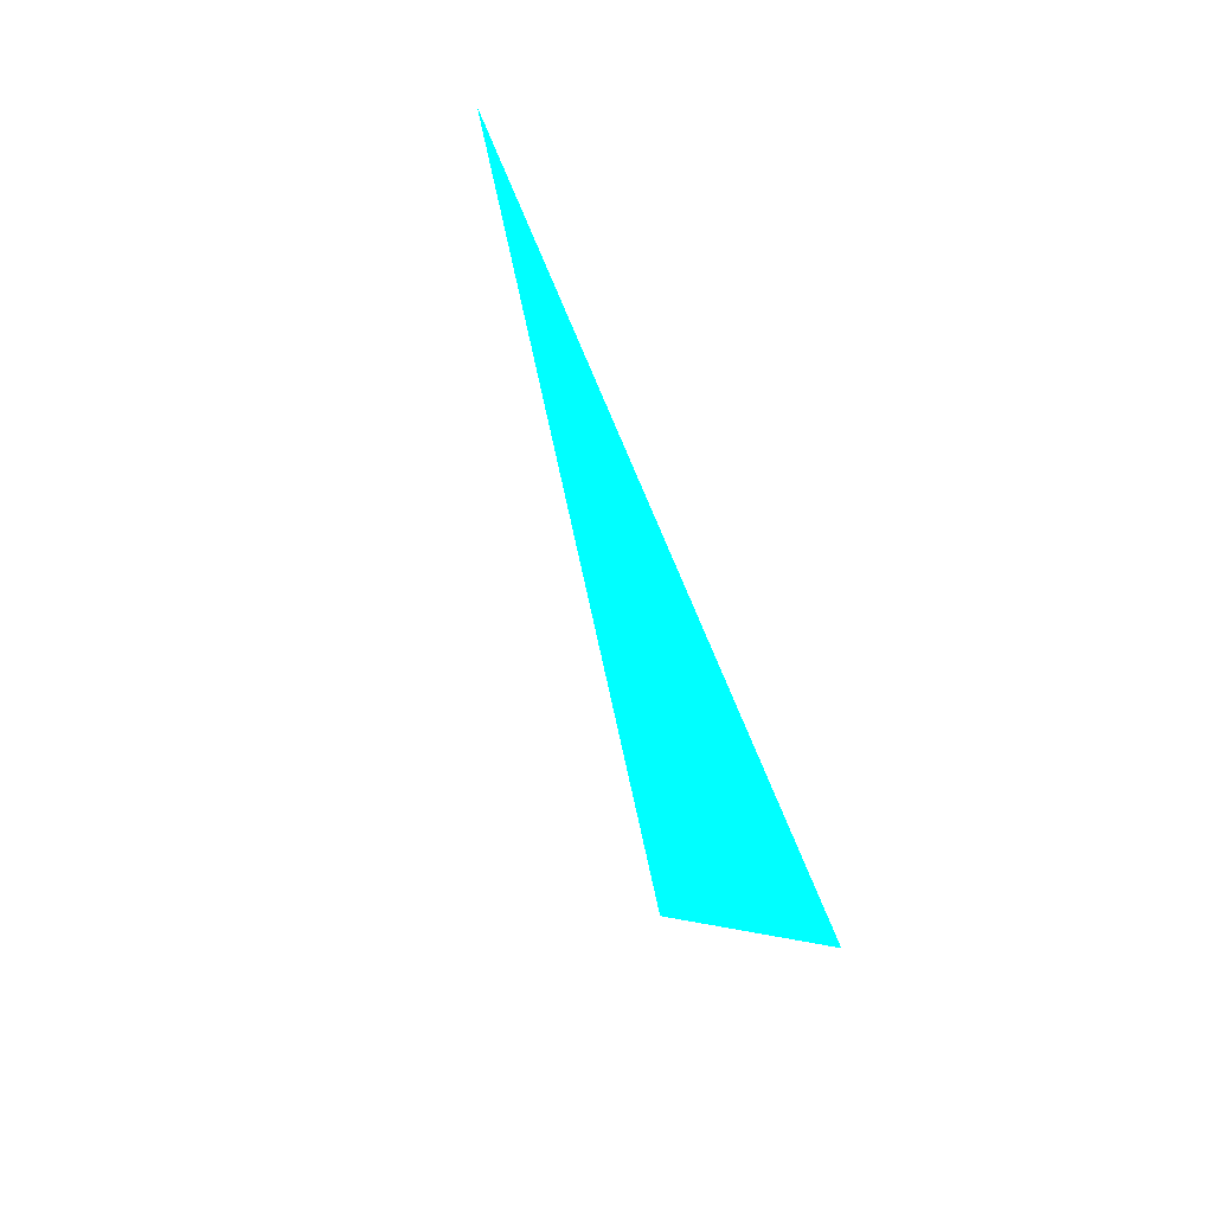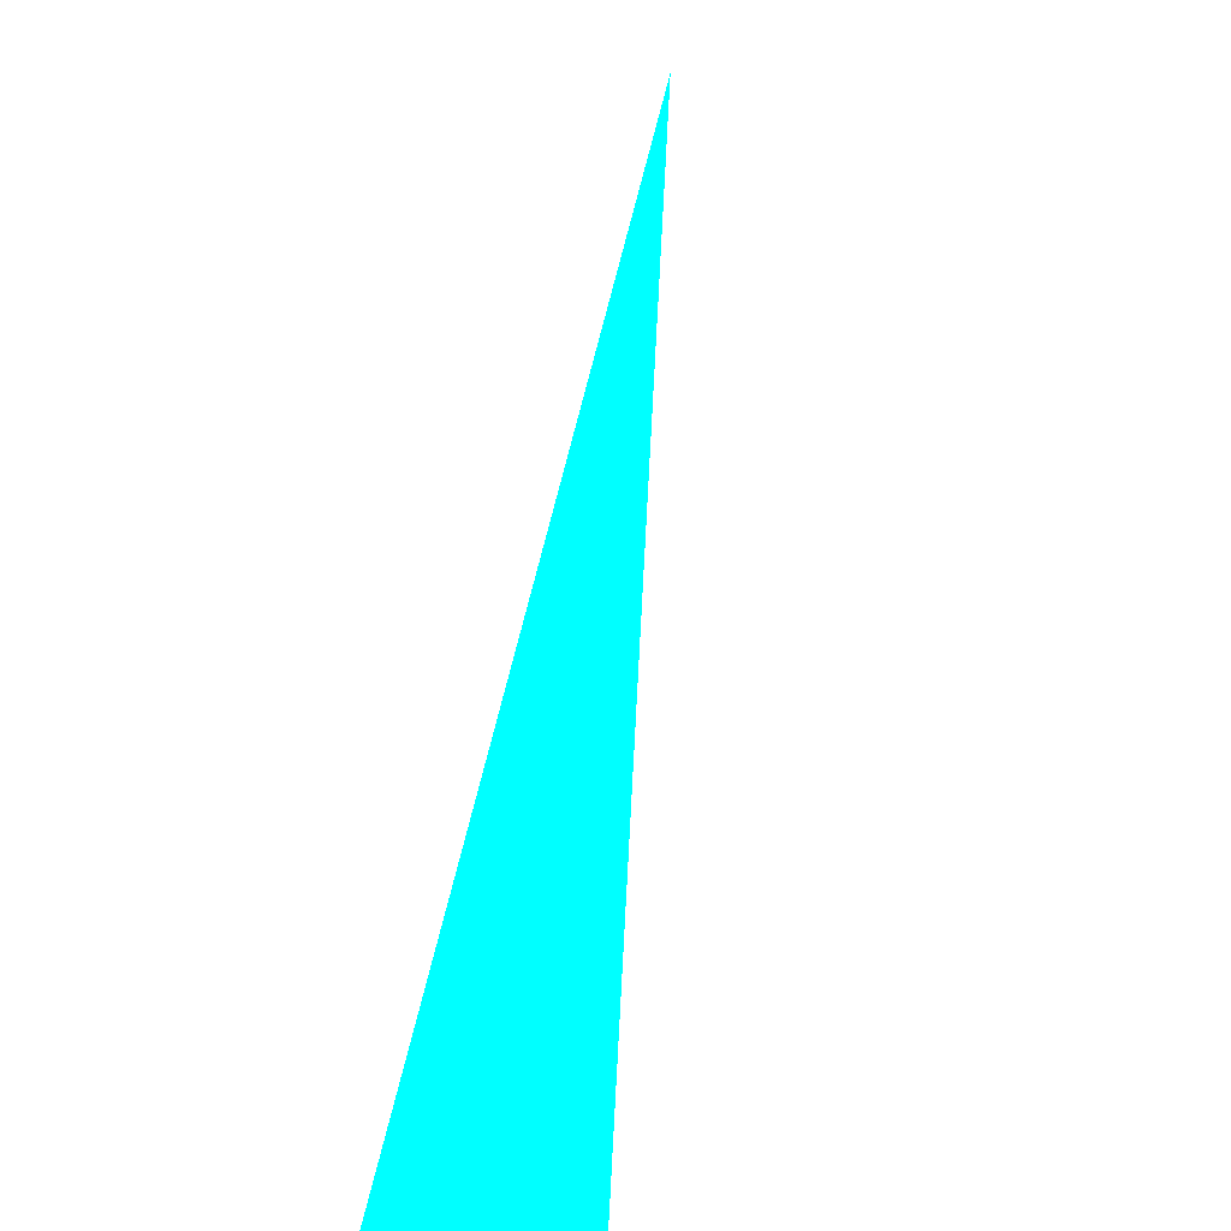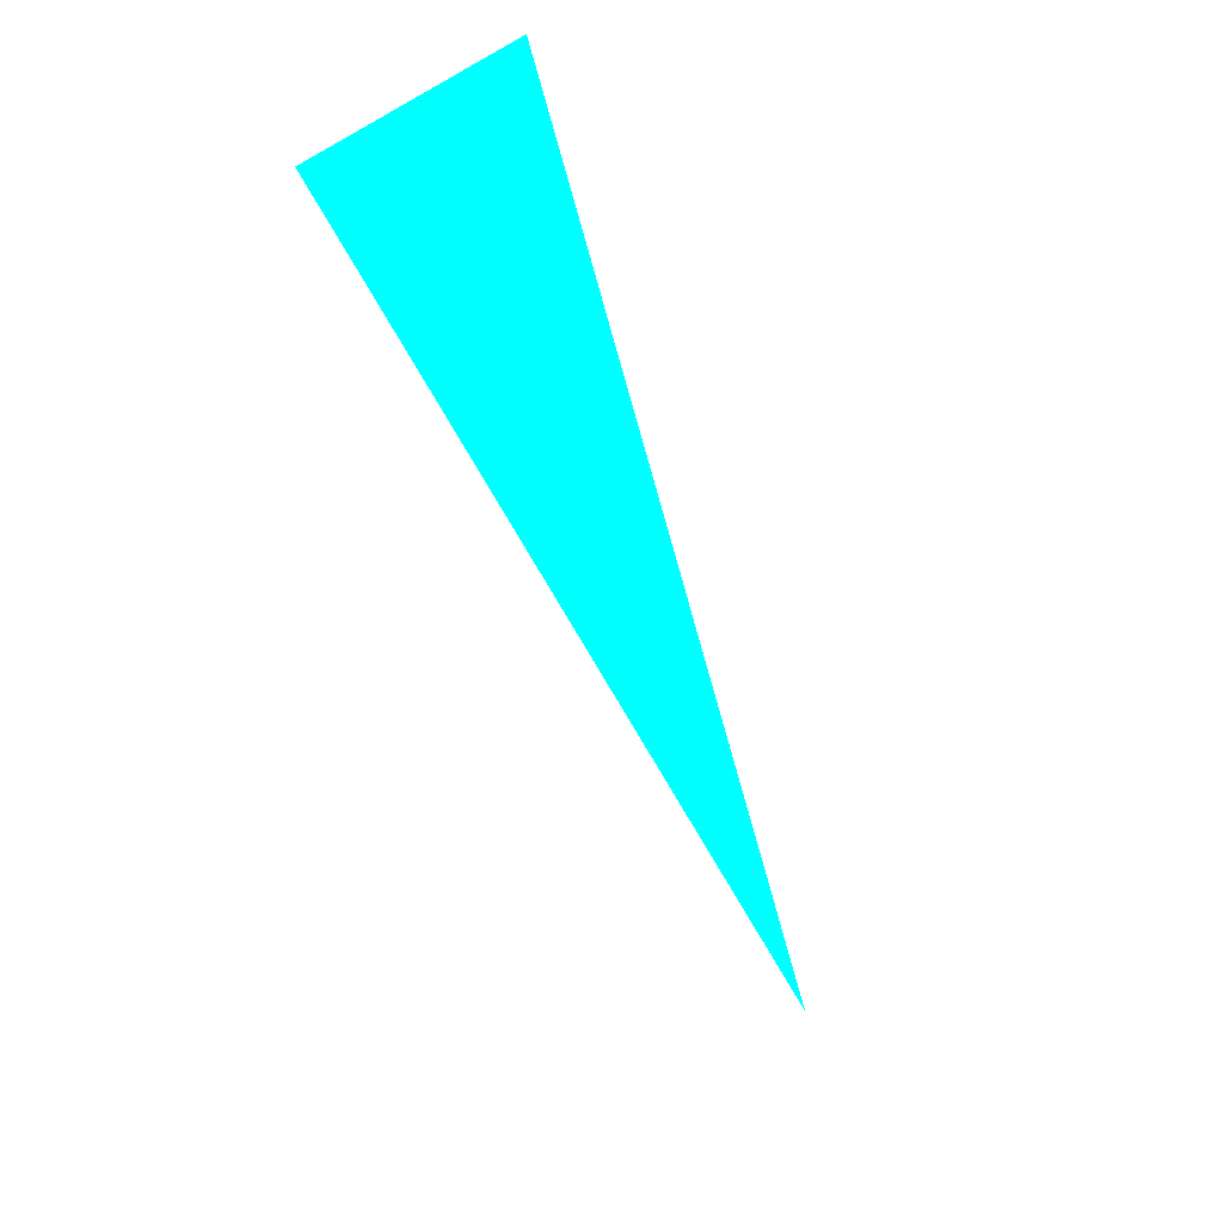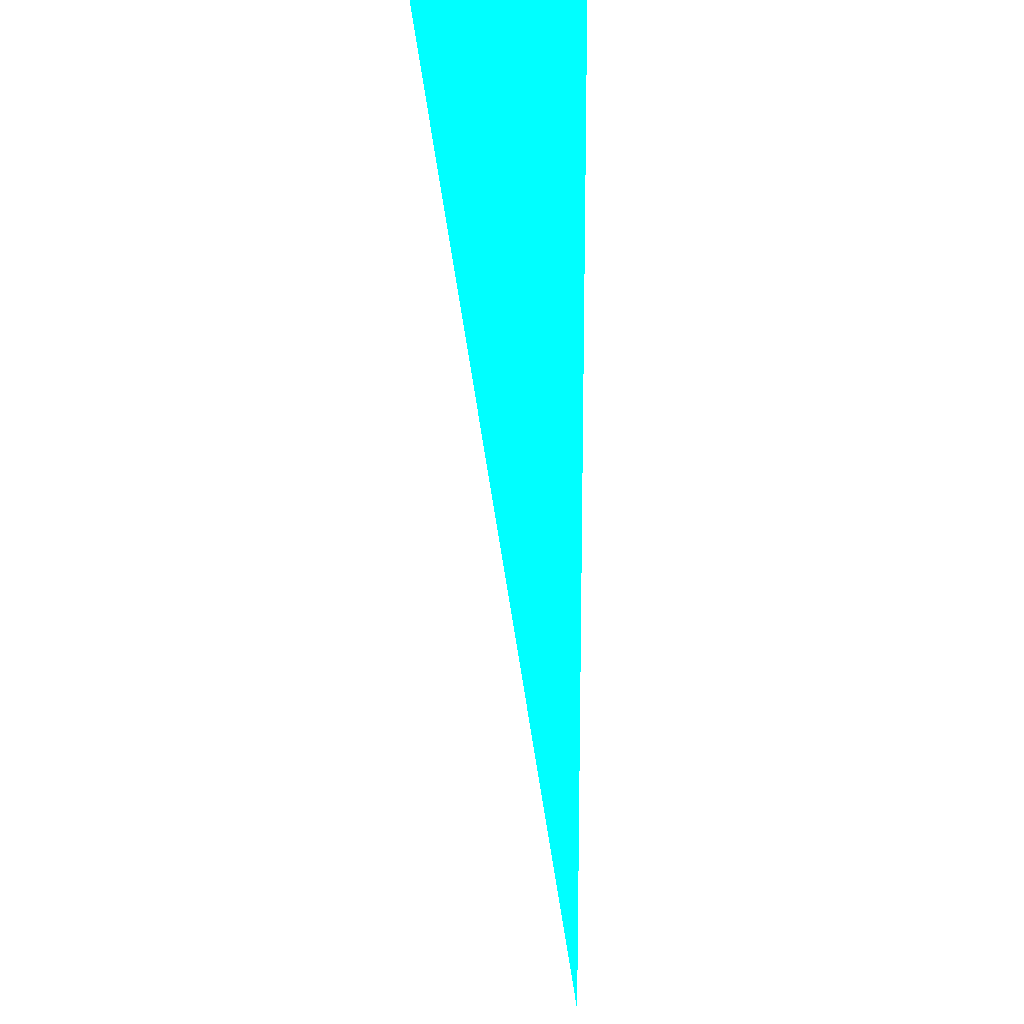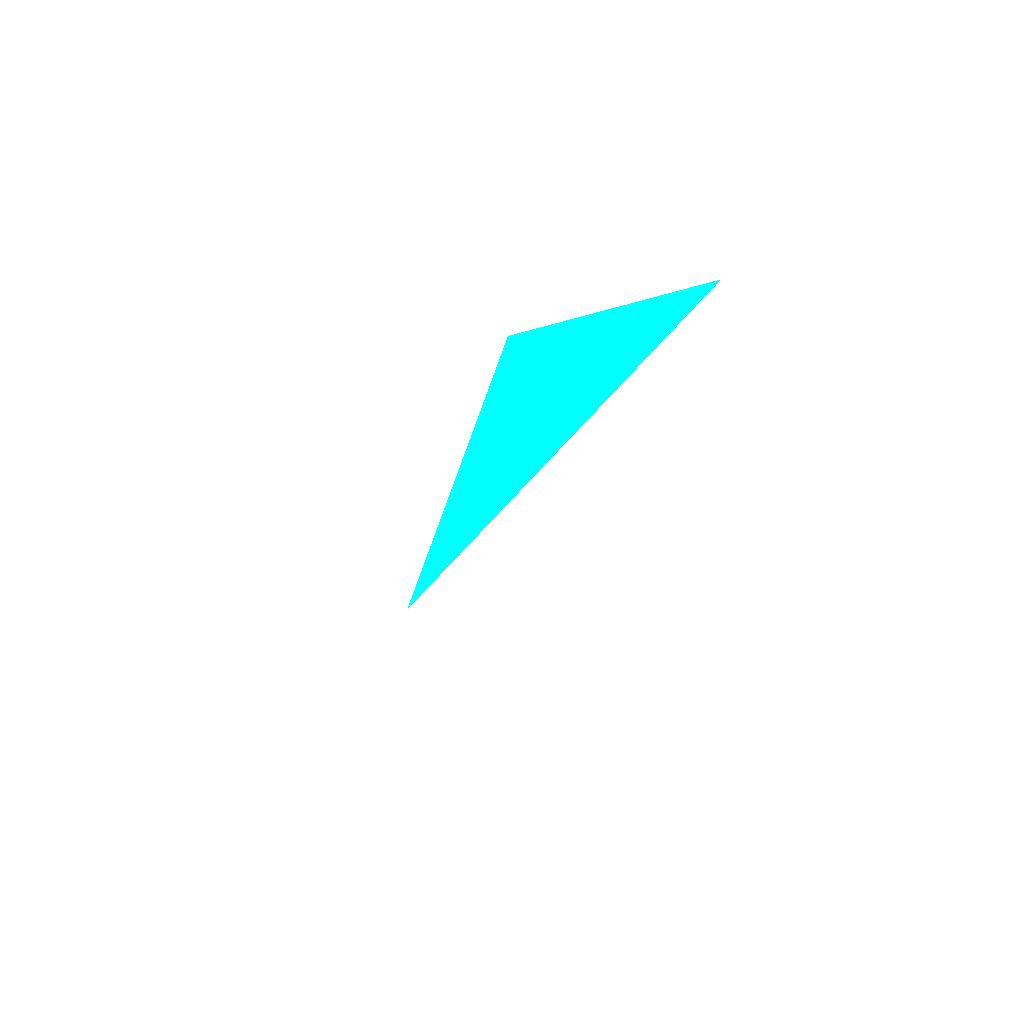
<metadata>
{"format":"obj","ext":"obj","renderer":"f3d","projection":"perspective","resolution":1024,"background":"white","views":[{"elev":4.2,"azim":-159.8,"up":"+Y"},{"elev":18.7,"azim":14.4,"up":"+Y"},{"elev":77.6,"azim":155.9,"up":"+Z"},{"elev":46.8,"azim":177.6,"up":"+Z"},{"elev":34.3,"azim":-13.5,"up":"+Z"}]}
</metadata>
<code>
o geometry_0
v 6.125e+05 5.855e+06 648 0 1 1
v 6.125e+05 5.855e+06 664 0 1 1
v 6.125e+05 5.855e+06 664 0 1 1
f 3 1 2

</code>
